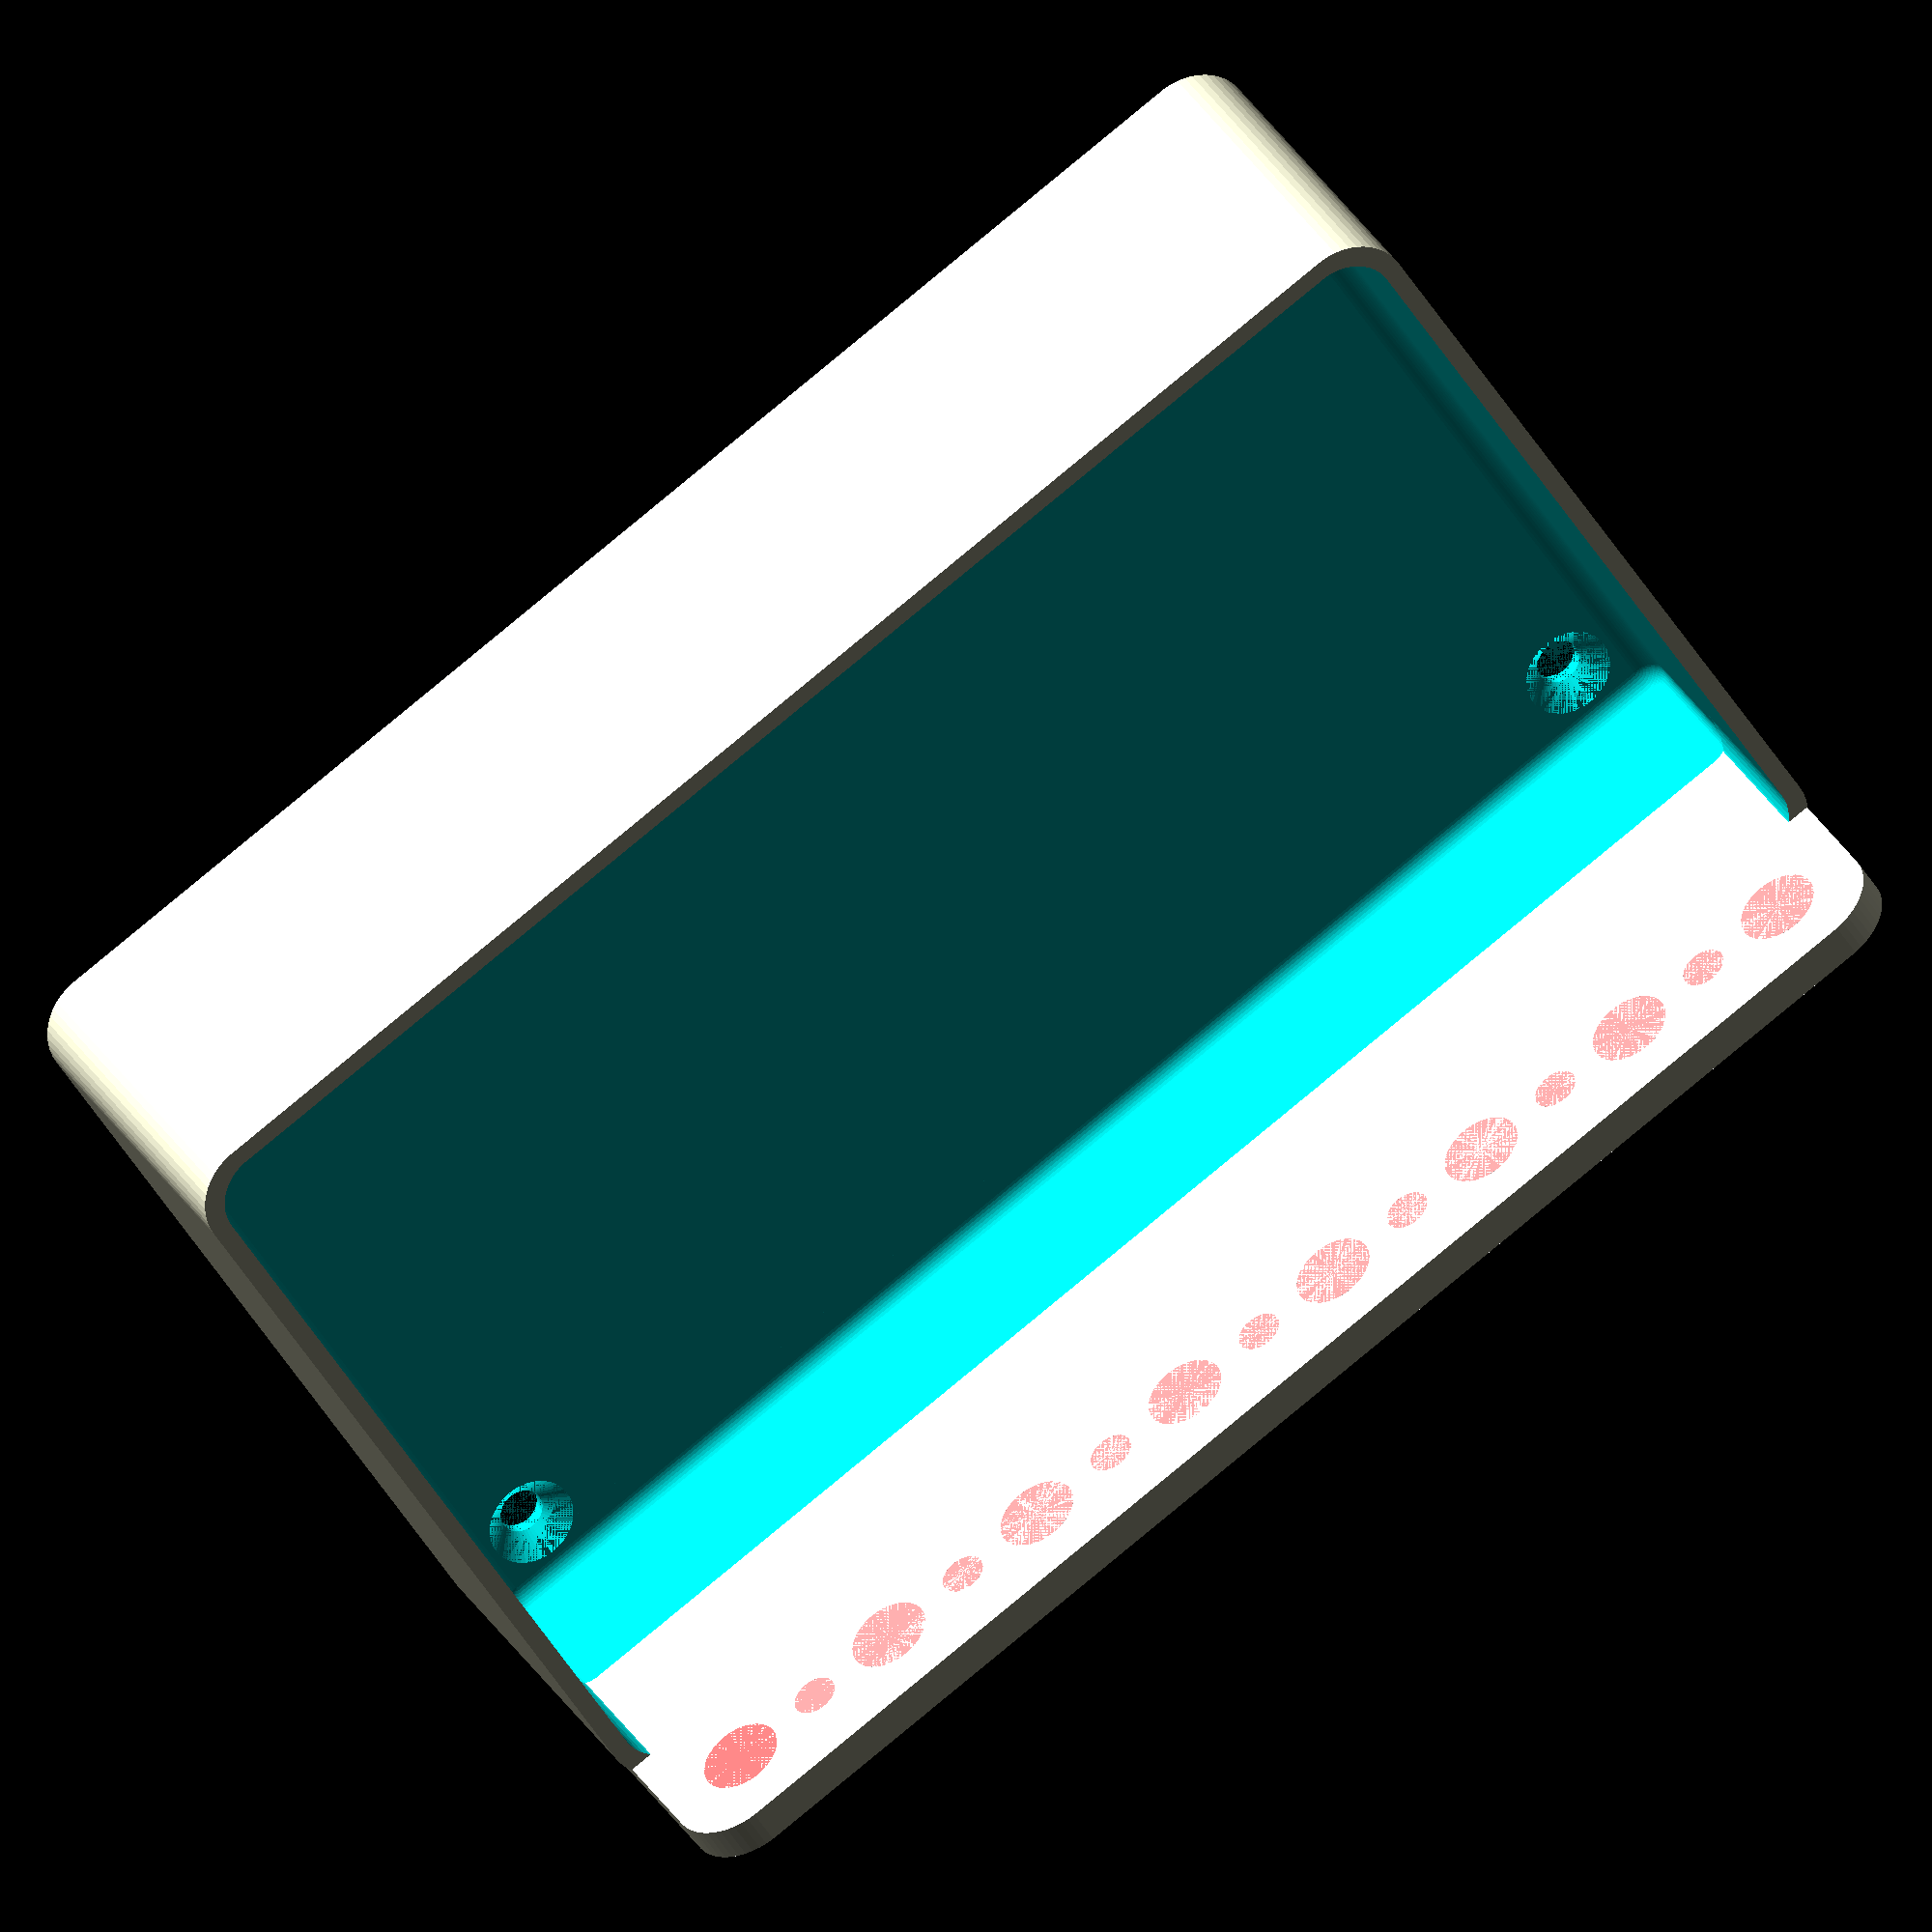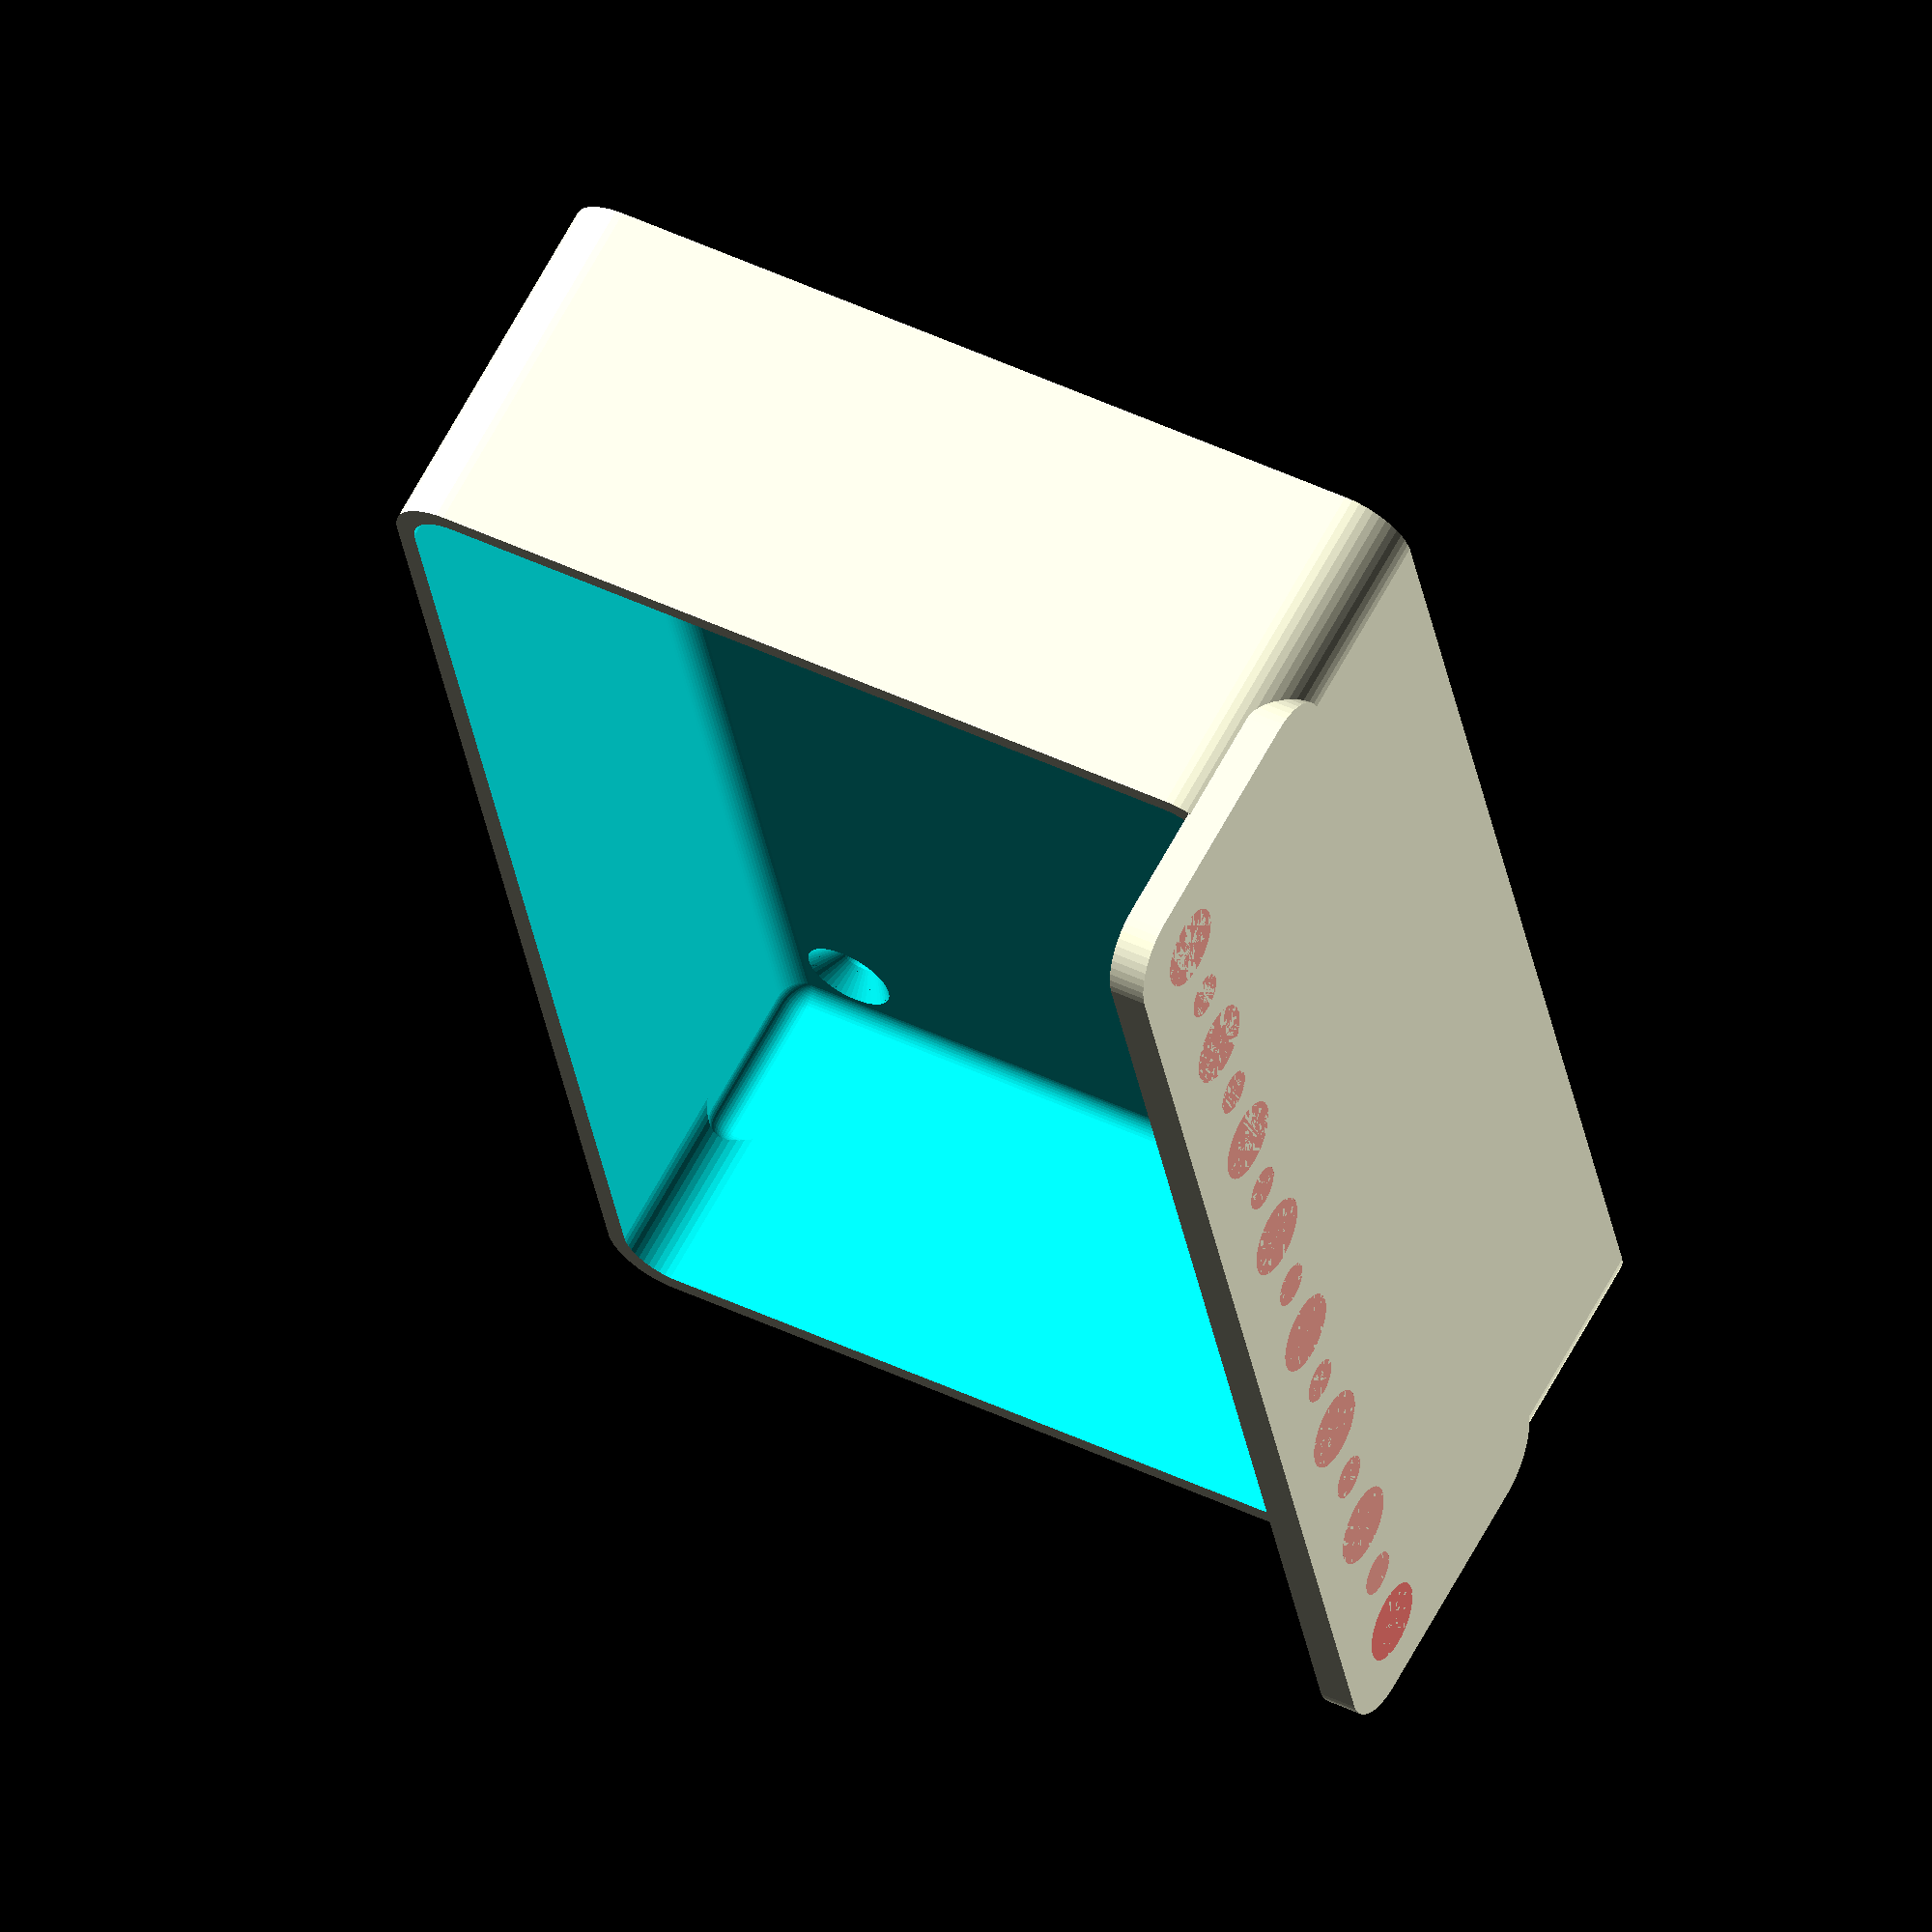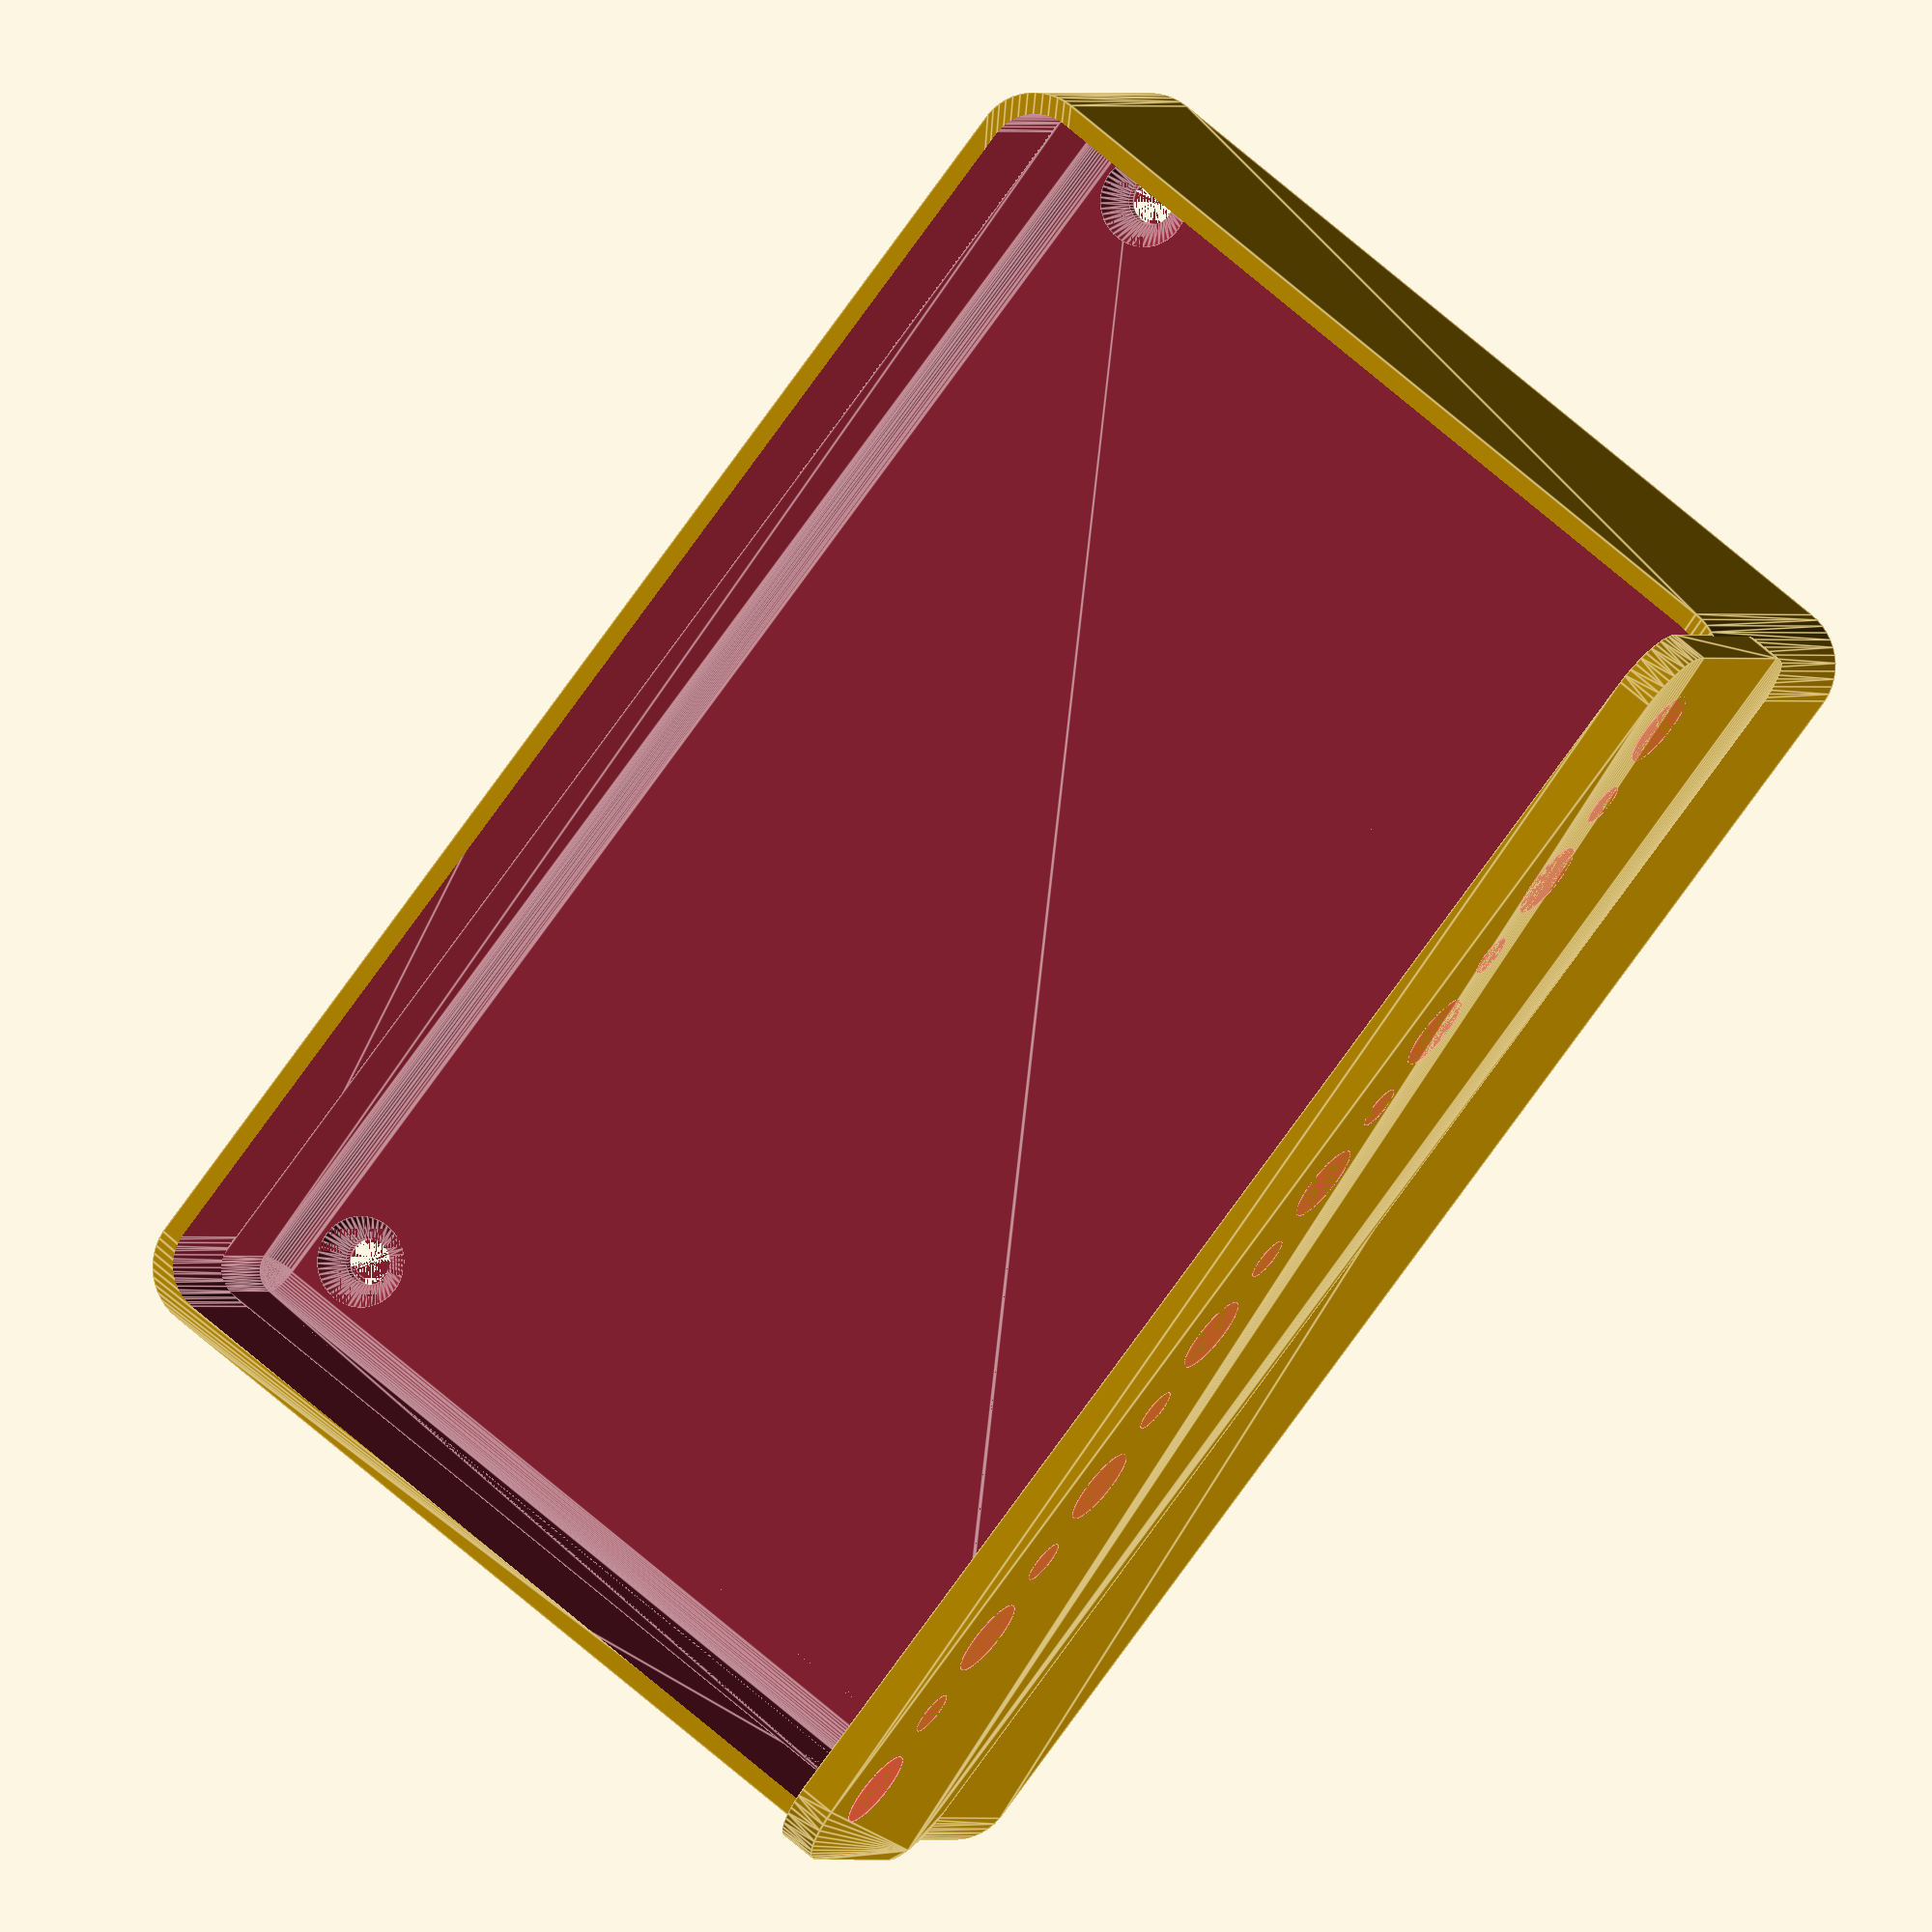
<openscad>
$fn = 50;


difference() {
	union() {
		difference() {
			union() {
				hull() {
					translate(v = [-55.0000000000, 32.5000000000, 0]) {
						cylinder(h = 30, r = 5);
					}
					translate(v = [55.0000000000, 32.5000000000, 0]) {
						cylinder(h = 30, r = 5);
					}
					translate(v = [-55.0000000000, -32.5000000000, 0]) {
						cylinder(h = 30, r = 5);
					}
					translate(v = [55.0000000000, -32.5000000000, 0]) {
						cylinder(h = 30, r = 5);
					}
				}
			}
			union() {
				translate(v = [-52.5000000000, -30.0000000000, 3]) {
					rotate(a = [0, 0, 0]) {
						difference() {
							union() {
								translate(v = [0, 0, -3.0000000000]) {
									cylinder(h = 3, r = 1.5000000000);
								}
								translate(v = [0, 0, -1.9000000000]) {
									cylinder(h = 1.9000000000, r1 = 1.8000000000, r2 = 3.6000000000);
								}
								cylinder(h = 250, r = 3.6000000000);
								translate(v = [0, 0, -3.0000000000]) {
									cylinder(h = 3, r = 1.8000000000);
								}
								translate(v = [0, 0, -3.0000000000]) {
									cylinder(h = 3, r = 1.5000000000);
								}
							}
							union();
						}
					}
				}
				translate(v = [52.5000000000, -30.0000000000, 3]) {
					rotate(a = [0, 0, 0]) {
						difference() {
							union() {
								translate(v = [0, 0, -3.0000000000]) {
									cylinder(h = 3, r = 1.5000000000);
								}
								translate(v = [0, 0, -1.9000000000]) {
									cylinder(h = 1.9000000000, r1 = 1.8000000000, r2 = 3.6000000000);
								}
								cylinder(h = 250, r = 3.6000000000);
								translate(v = [0, 0, -3.0000000000]) {
									cylinder(h = 3, r = 1.8000000000);
								}
								translate(v = [0, 0, -3.0000000000]) {
									cylinder(h = 3, r = 1.5000000000);
								}
							}
							union();
						}
					}
				}
				translate(v = [-52.5000000000, 30.0000000000, 3]) {
					rotate(a = [0, 0, 0]) {
						difference() {
							union() {
								translate(v = [0, 0, -3.0000000000]) {
									cylinder(h = 3, r = 1.5000000000);
								}
								translate(v = [0, 0, -1.9000000000]) {
									cylinder(h = 1.9000000000, r1 = 1.8000000000, r2 = 3.6000000000);
								}
								cylinder(h = 250, r = 3.6000000000);
								translate(v = [0, 0, -3.0000000000]) {
									cylinder(h = 3, r = 1.8000000000);
								}
								translate(v = [0, 0, -3.0000000000]) {
									cylinder(h = 3, r = 1.5000000000);
								}
							}
							union();
						}
					}
				}
				translate(v = [52.5000000000, 30.0000000000, 3]) {
					rotate(a = [0, 0, 0]) {
						difference() {
							union() {
								translate(v = [0, 0, -3.0000000000]) {
									cylinder(h = 3, r = 1.5000000000);
								}
								translate(v = [0, 0, -1.9000000000]) {
									cylinder(h = 1.9000000000, r1 = 1.8000000000, r2 = 3.6000000000);
								}
								cylinder(h = 250, r = 3.6000000000);
								translate(v = [0, 0, -3.0000000000]) {
									cylinder(h = 3, r = 1.8000000000);
								}
								translate(v = [0, 0, -3.0000000000]) {
									cylinder(h = 3, r = 1.5000000000);
								}
							}
							union();
						}
					}
				}
				translate(v = [0, 0, 2.9925000000]) {
					hull() {
						union() {
							translate(v = [-54.5000000000, 32.0000000000, 4]) {
								cylinder(h = 67, r = 4);
							}
							translate(v = [-54.5000000000, 32.0000000000, 4]) {
								sphere(r = 4);
							}
							translate(v = [-54.5000000000, 32.0000000000, 71]) {
								sphere(r = 4);
							}
						}
						union() {
							translate(v = [54.5000000000, 32.0000000000, 4]) {
								cylinder(h = 67, r = 4);
							}
							translate(v = [54.5000000000, 32.0000000000, 4]) {
								sphere(r = 4);
							}
							translate(v = [54.5000000000, 32.0000000000, 71]) {
								sphere(r = 4);
							}
						}
						union() {
							translate(v = [-54.5000000000, -32.0000000000, 4]) {
								cylinder(h = 67, r = 4);
							}
							translate(v = [-54.5000000000, -32.0000000000, 4]) {
								sphere(r = 4);
							}
							translate(v = [-54.5000000000, -32.0000000000, 71]) {
								sphere(r = 4);
							}
						}
						union() {
							translate(v = [54.5000000000, -32.0000000000, 4]) {
								cylinder(h = 67, r = 4);
							}
							translate(v = [54.5000000000, -32.0000000000, 4]) {
								sphere(r = 4);
							}
							translate(v = [54.5000000000, -32.0000000000, 71]) {
								sphere(r = 4);
							}
						}
					}
				}
			}
		}
		union() {
			translate(v = [0, 37.5000000000, 30]) {
				rotate(a = [90, 0, 0]) {
					hull() {
						translate(v = [-54.5000000000, 9.5000000000, 0]) {
							cylinder(h = 3, r = 5);
						}
						translate(v = [54.5000000000, 9.5000000000, 0]) {
							cylinder(h = 3, r = 5);
						}
						translate(v = [-54.5000000000, -9.5000000000, 0]) {
							cylinder(h = 3, r = 5);
						}
						translate(v = [54.5000000000, -9.5000000000, 0]) {
							cylinder(h = 3, r = 5);
						}
					}
				}
			}
		}
	}
	union() {
		translate(v = [0, 0, 2.9925000000]) {
			hull() {
				union() {
					translate(v = [-56.5000000000, 34.0000000000, 2]) {
						cylinder(h = 11, r = 2);
					}
					translate(v = [-56.5000000000, 34.0000000000, 2]) {
						sphere(r = 2);
					}
					translate(v = [-56.5000000000, 34.0000000000, 13]) {
						sphere(r = 2);
					}
				}
				union() {
					translate(v = [56.5000000000, 34.0000000000, 2]) {
						cylinder(h = 11, r = 2);
					}
					translate(v = [56.5000000000, 34.0000000000, 2]) {
						sphere(r = 2);
					}
					translate(v = [56.5000000000, 34.0000000000, 13]) {
						sphere(r = 2);
					}
				}
				union() {
					translate(v = [-56.5000000000, -34.0000000000, 2]) {
						cylinder(h = 11, r = 2);
					}
					translate(v = [-56.5000000000, -34.0000000000, 2]) {
						sphere(r = 2);
					}
					translate(v = [-56.5000000000, -34.0000000000, 13]) {
						sphere(r = 2);
					}
				}
				union() {
					translate(v = [56.5000000000, -34.0000000000, 2]) {
						cylinder(h = 11, r = 2);
					}
					translate(v = [56.5000000000, -34.0000000000, 2]) {
						sphere(r = 2);
					}
					translate(v = [56.5000000000, -34.0000000000, 13]) {
						sphere(r = 2);
					}
				}
			}
		}
		#translate(v = [-52.5000000000, 37.5000000000, 37.5000000000]) {
			rotate(a = [90, 0, 0]) {
				cylinder(h = 3, r = 3.2500000000);
			}
		}
		#translate(v = [-45.0000000000, 37.5000000000, 37.5000000000]) {
			rotate(a = [90, 0, 0]) {
				cylinder(h = 3, r = 1.8000000000);
			}
		}
		#translate(v = [-37.5000000000, 37.5000000000, 37.5000000000]) {
			rotate(a = [90, 0, 0]) {
				cylinder(h = 3, r = 3.2500000000);
			}
		}
		#translate(v = [-30.0000000000, 37.5000000000, 37.5000000000]) {
			rotate(a = [90, 0, 0]) {
				cylinder(h = 3, r = 1.8000000000);
			}
		}
		#translate(v = [-22.5000000000, 37.5000000000, 37.5000000000]) {
			rotate(a = [90, 0, 0]) {
				cylinder(h = 3, r = 3.2500000000);
			}
		}
		#translate(v = [-15.0000000000, 37.5000000000, 37.5000000000]) {
			rotate(a = [90, 0, 0]) {
				cylinder(h = 3, r = 1.8000000000);
			}
		}
		#translate(v = [-7.5000000000, 37.5000000000, 37.5000000000]) {
			rotate(a = [90, 0, 0]) {
				cylinder(h = 3, r = 3.2500000000);
			}
		}
		#translate(v = [0.0000000000, 37.5000000000, 37.5000000000]) {
			rotate(a = [90, 0, 0]) {
				cylinder(h = 3, r = 1.8000000000);
			}
		}
		#translate(v = [7.5000000000, 37.5000000000, 37.5000000000]) {
			rotate(a = [90, 0, 0]) {
				cylinder(h = 3, r = 3.2500000000);
			}
		}
		#translate(v = [15.0000000000, 37.5000000000, 37.5000000000]) {
			rotate(a = [90, 0, 0]) {
				cylinder(h = 3, r = 1.8000000000);
			}
		}
		#translate(v = [22.5000000000, 37.5000000000, 37.5000000000]) {
			rotate(a = [90, 0, 0]) {
				cylinder(h = 3, r = 3.2500000000);
			}
		}
		#translate(v = [30.0000000000, 37.5000000000, 37.5000000000]) {
			rotate(a = [90, 0, 0]) {
				cylinder(h = 3, r = 1.8000000000);
			}
		}
		#translate(v = [37.5000000000, 37.5000000000, 37.5000000000]) {
			rotate(a = [90, 0, 0]) {
				cylinder(h = 3, r = 3.2500000000);
			}
		}
		#translate(v = [45.0000000000, 37.5000000000, 37.5000000000]) {
			rotate(a = [90, 0, 0]) {
				cylinder(h = 3, r = 1.8000000000);
			}
		}
		#translate(v = [52.5000000000, 37.5000000000, 37.5000000000]) {
			rotate(a = [90, 0, 0]) {
				cylinder(h = 3, r = 3.2500000000);
			}
		}
		#translate(v = [52.5000000000, 37.5000000000, 37.5000000000]) {
			rotate(a = [90, 0, 0]) {
				cylinder(h = 3, r = 3.2500000000);
			}
		}
	}
}
</openscad>
<views>
elev=150.5 azim=328.0 roll=204.3 proj=o view=wireframe
elev=115.9 azim=260.2 roll=152.0 proj=o view=solid
elev=0.1 azim=127.8 roll=17.7 proj=o view=edges
</views>
